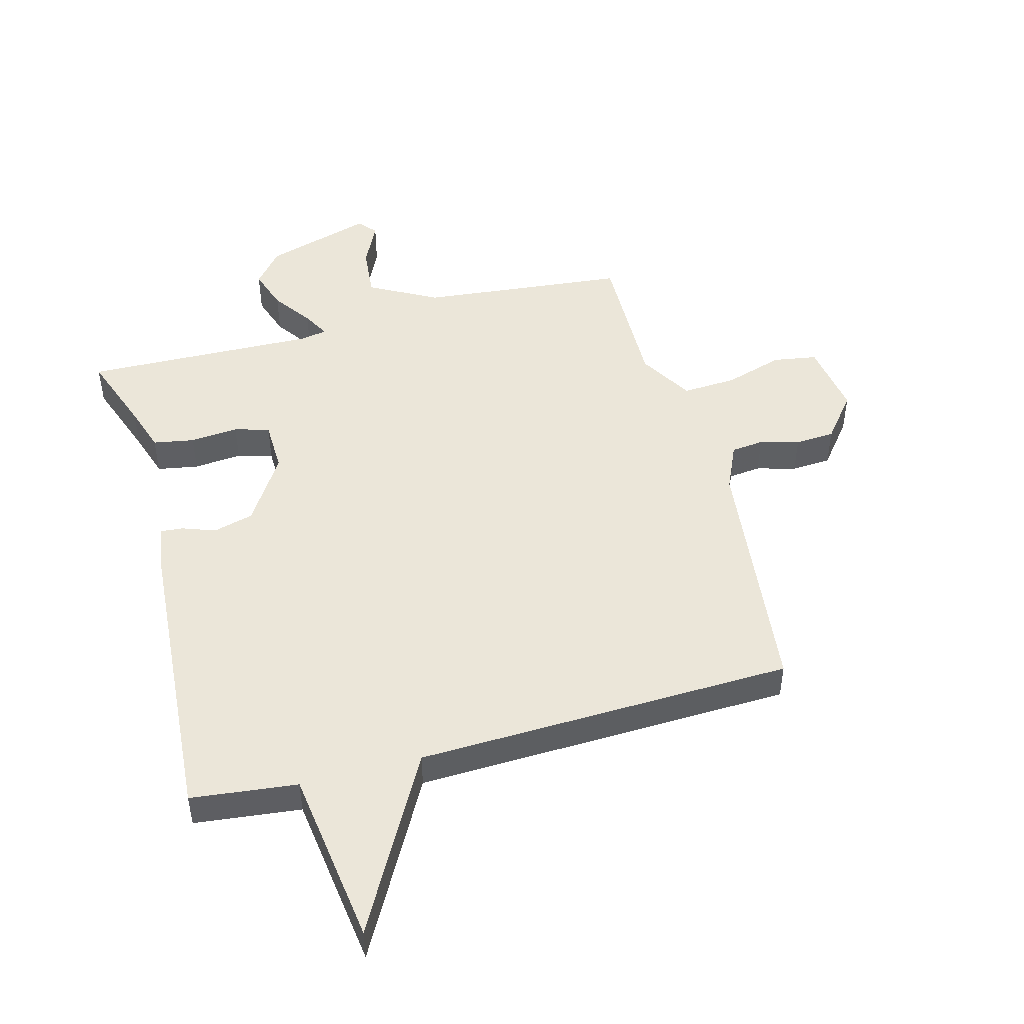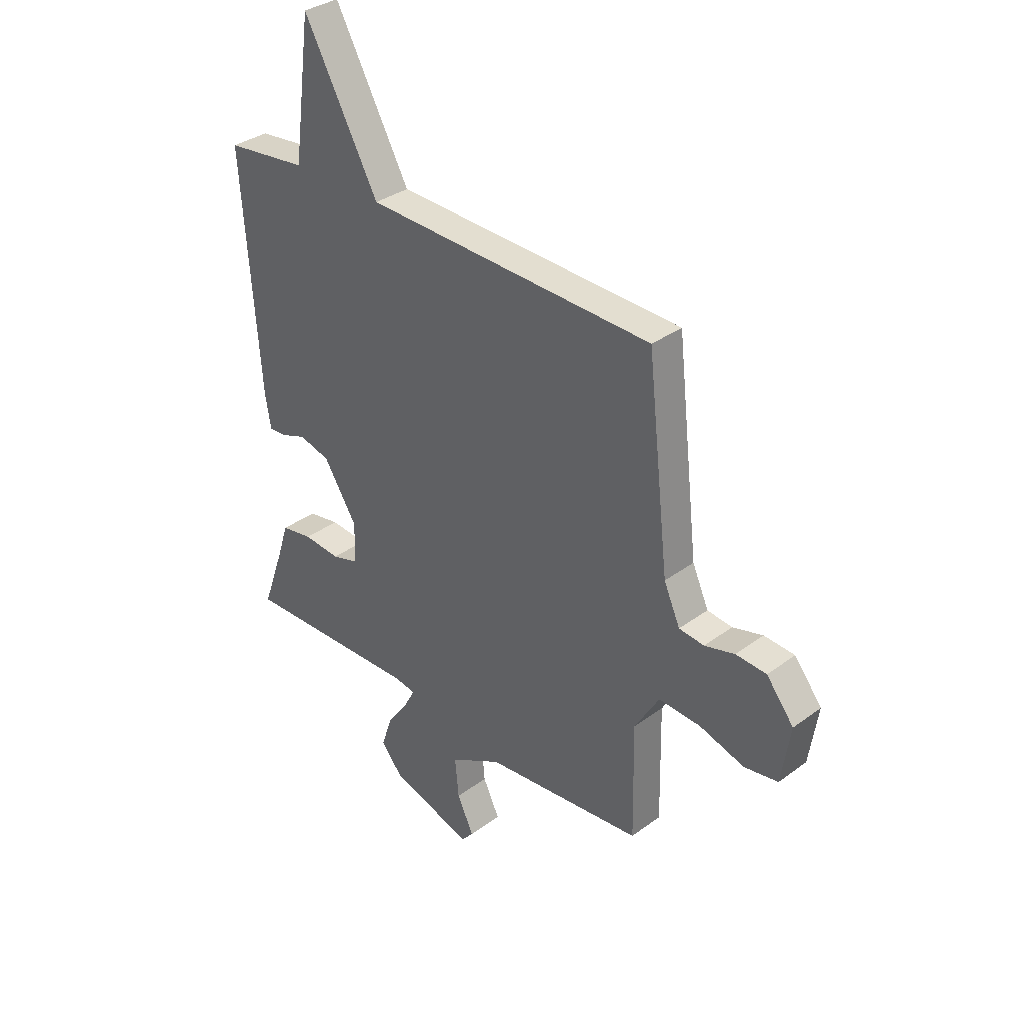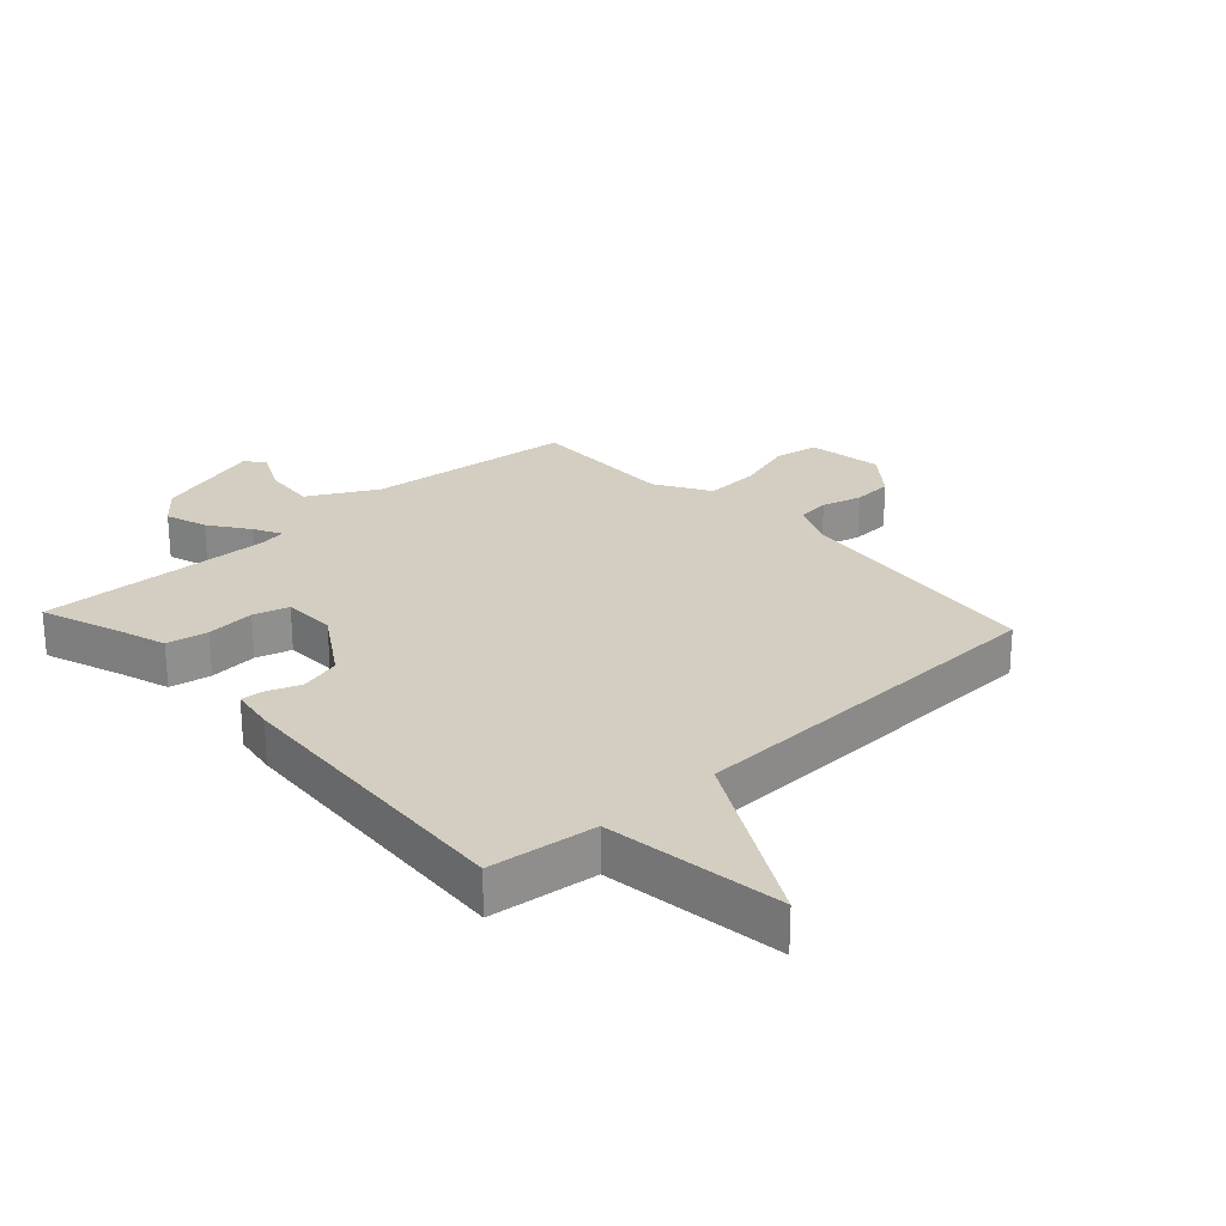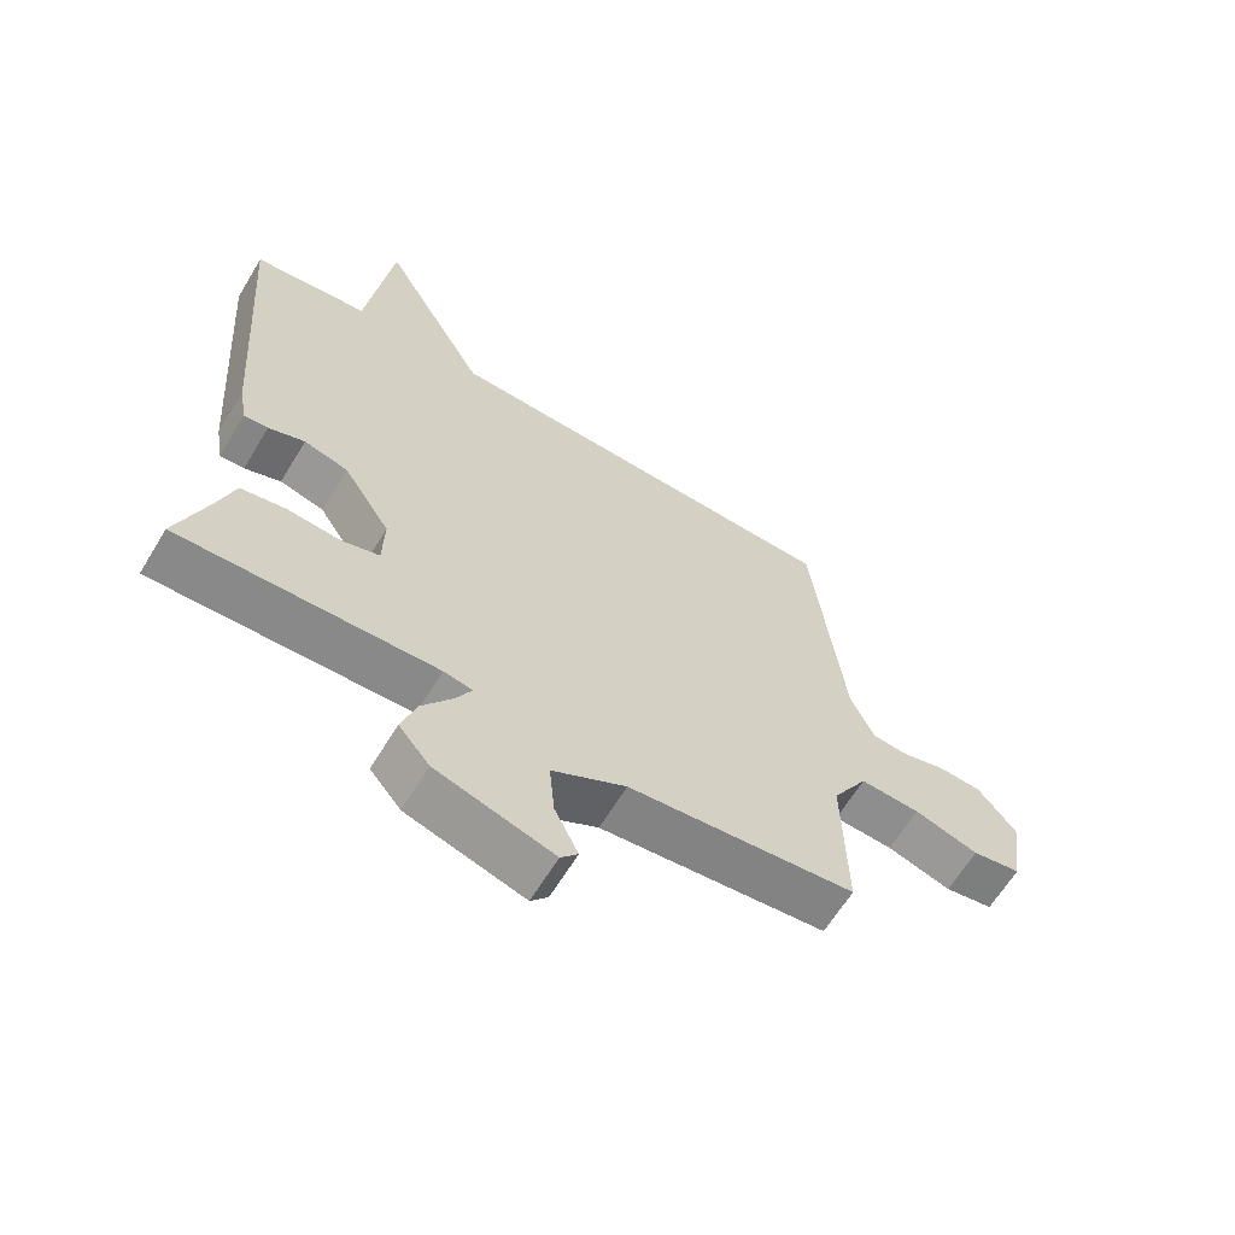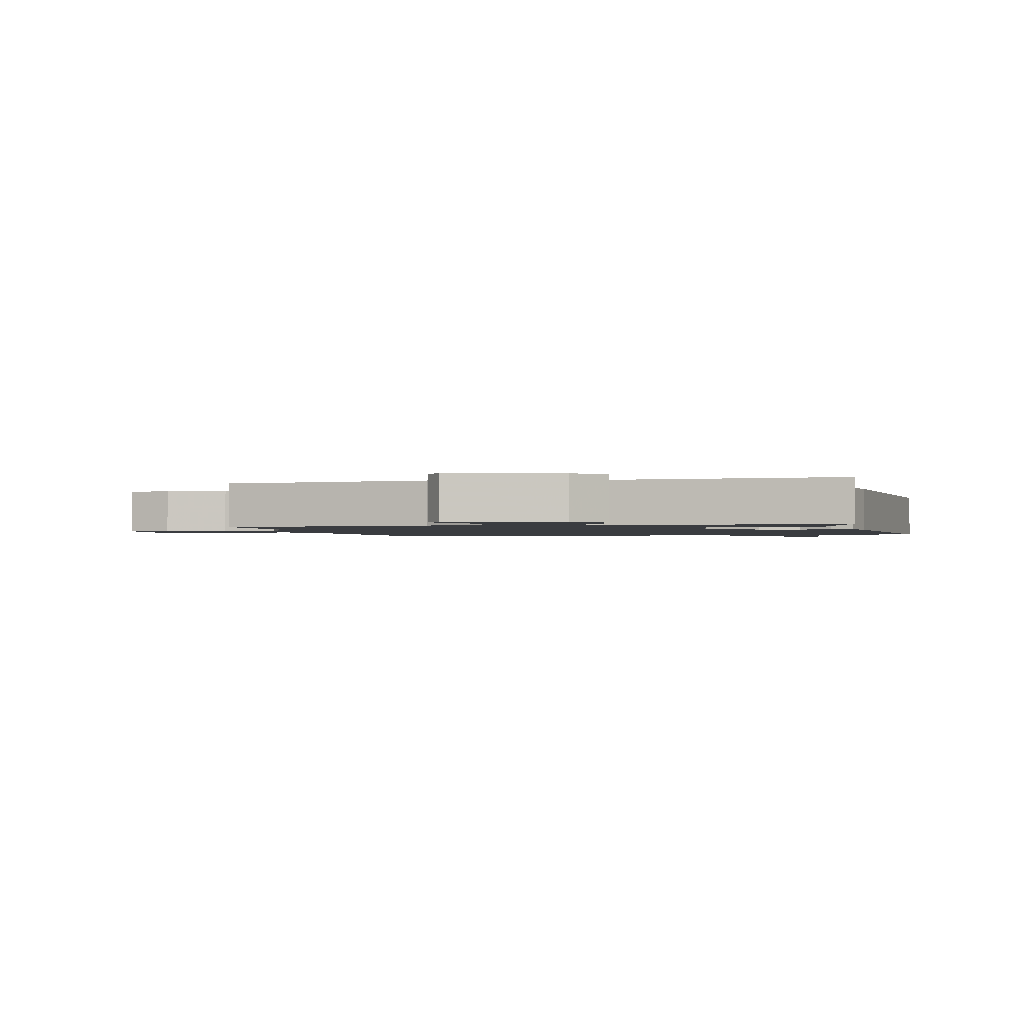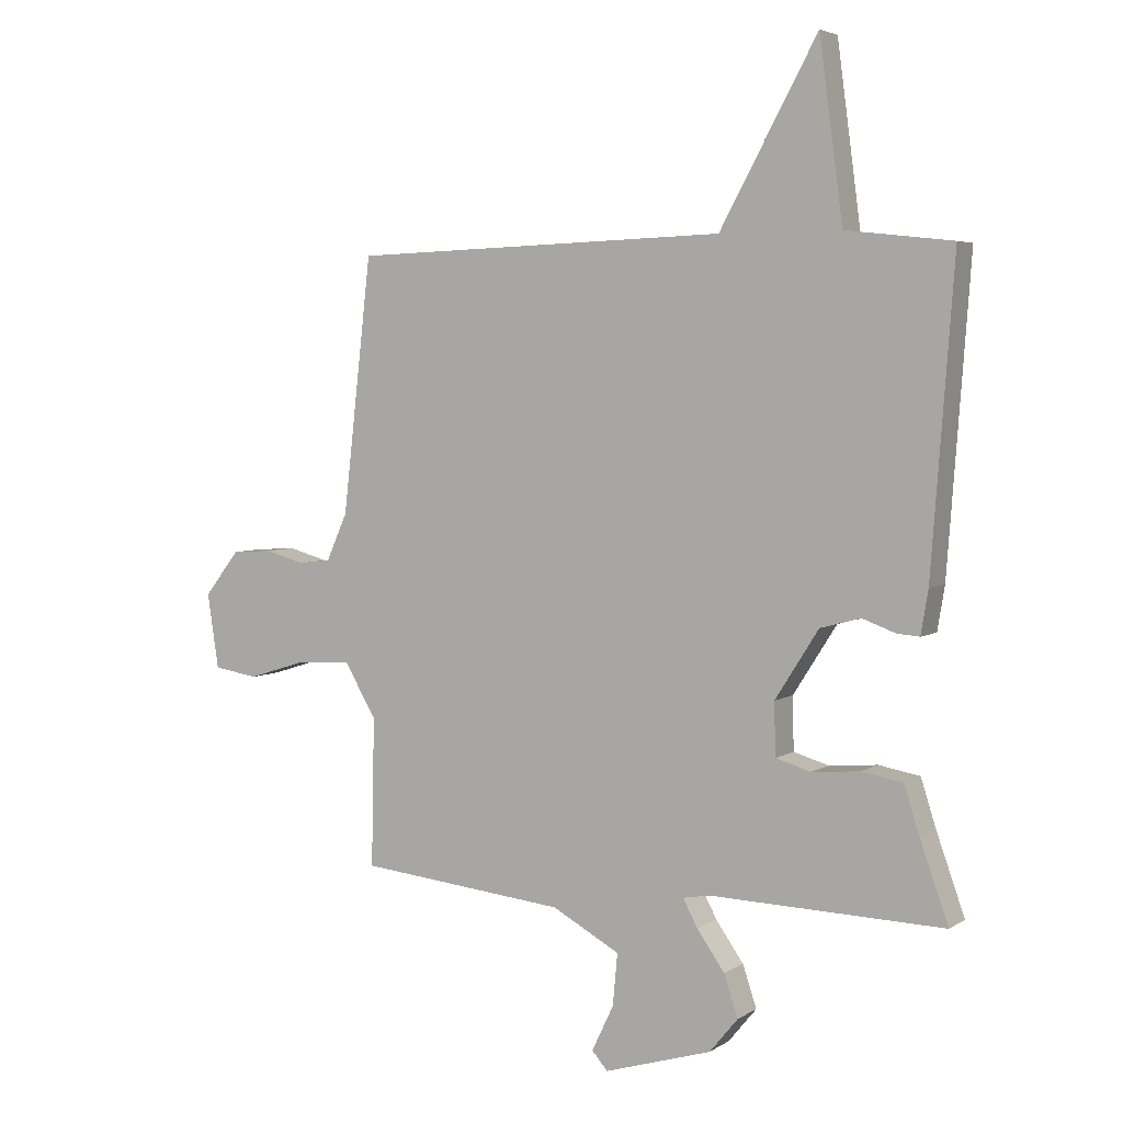
<metadata>
{"format":"obj","ext":"obj","renderer":"f3d","projection":"perspective","resolution":1024,"background":"white","views":[{"elev":47.9,"azim":-15.1,"up":"+Y"},{"elev":34.0,"azim":45.1,"up":"+Z"},{"elev":25.1,"azim":-42.6,"up":"+Y"},{"elev":-63.7,"azim":-31.2,"up":"+Z"},{"elev":-1.5,"azim":-165.4,"up":"+Y"},{"elev":4.3,"azim":-151.6,"up":"+Z"}]}
</metadata>
<code>
v -0.5 0.07 -0.5
v -0.453 0.07 -0.368
v -0.428 0.07 -0.29
v -0.36 0.07 -0.278
v -0.28 0.07 -0.285
v -0.222 0.07 -0.268
v -0.22 0.07 -0.181
v -0.292 0.07 -0.068
v -0.359 0.07 -0.05
v -0.414 0.07 -0.07
v -0.451 0.07 -0.073
v -0.463 0.07 -0.001
v -0.5 0.07 0.5
v -0.324 0.07 0.52
v -0.285 0.07 0.813
v -0.124 0.07 0.52
v 0.5 0.07 0.5
v 0.548 0.07 0.08
v 0.583 0.07 0.002
v 0.637 0.07 -0.004
v 0.702 0.07 0.014
v 0.768 0.07 0.01
v 0.827 0.07 -0.064
v 0.808 0.07 -0.188
v 0.735 0.07 -0.2
v 0.638 0.07 -0.17
v 0.548 0.07 -0.165
v 0.495 0.07 -0.254
v 0.5 0.07 -0.5
v 0.157 0.07 -0.535
v 0.045 0.07 -0.596
v 0.053 0.07 -0.682
v 0.089 0.07 -0.757
v 0.063 0.07 -0.787
v -0.115 0.07 -0.733
v -0.162 0.07 -0.676
v -0.139 0.07 -0.607
v -0.093 0.07 -0.542
v -0.069 0.07 -0.497
v -0.113 0.07 -0.489
v -0.5 0 -0.5
v -0.453 0 -0.368
v -0.428 0 -0.29
v -0.36 0 -0.278
v -0.28 0 -0.285
v -0.222 0 -0.268
v -0.22 0 -0.181
v -0.292 0 -0.068
v -0.359 0 -0.05
v -0.414 0 -0.07
v -0.451 0 -0.073
v -0.463 0 -0.001
v -0.5 0 0.5
v -0.324 0 0.52
v -0.285 0 0.813
v -0.124 0 0.52
v 0.5 0 0.5
v 0.548 0 0.08
v 0.583 0 0.002
v 0.637 0 -0.004
v 0.702 0 0.014
v 0.768 0 0.01
v 0.827 0 -0.064
v 0.808 0 -0.188
v 0.735 0 -0.2
v 0.638 0 -0.17
v 0.548 0 -0.165
v 0.495 0 -0.254
v 0.5 0 -0.5
v 0.157 0 -0.535
v 0.045 0 -0.596
v 0.053 0 -0.682
v 0.089 0 -0.757
v 0.063 0 -0.787
v -0.115 0 -0.733
v -0.162 0 -0.676
v -0.139 0 -0.607
v -0.093 0 -0.542
v -0.069 0 -0.497
v -0.113 0 -0.489
f 36 37 38
f 35 36 38
f 34 35 38
f 33 34 38
f 32 33 38
f 31 32 38 39
f 30 31 39
f 30 39 40
f 29 30 40
f 28 29 40
f 24 25 26
f 23 24 26
f 22 23 26
f 21 22 26
f 20 21 26
f 19 20 26 27
f 28 40 1
f 27 28 1
f 19 27 1
f 18 19 1
f 14 15 16
f 14 16 17
f 13 14 17
f 12 13 17
f 11 12 17
f 10 11 17
f 9 10 17
f 2 3 4 5
f 2 5 6
f 1 2 6
f 18 1 6
f 8 9 17 18
f 7 8 18
f 6 7 18
f 78 77 76
f 78 76 75
f 78 75 74
f 78 74 73
f 78 73 72
f 79 78 72 71
f 79 71 70
f 80 79 70
f 80 70 69
f 80 69 68
f 66 65 64
f 66 64 63
f 66 63 62
f 66 62 61
f 66 61 60
f 67 66 60 59
f 41 80 68
f 41 68 67
f 41 67 59
f 41 59 58
f 56 55 54
f 57 56 54
f 57 54 53
f 57 53 52
f 57 52 51
f 57 51 50
f 57 50 49
f 45 44 43 42
f 46 45 42
f 46 42 41
f 46 41 58
f 58 57 49 48
f 58 48 47
f 58 47 46
f 1 41 42 2
f 2 42 43 3
f 3 43 44 4
f 4 44 45 5
f 5 45 46 6
f 6 46 47 7
f 7 47 48 8
f 8 48 49 9
f 9 49 50 10
f 10 50 51 11
f 11 51 52 12
f 12 52 53 13
f 13 53 54 14
f 14 54 55 15
f 15 55 56 16
f 16 56 57 17
f 17 57 58 18
f 18 58 59 19
f 19 59 60 20
f 20 60 61 21
f 21 61 62 22
f 22 62 63 23
f 23 63 64 24
f 24 64 65 25
f 25 65 66 26
f 26 66 67 27
f 27 67 68 28
f 28 68 69 29
f 29 69 70 30
f 30 70 71 31
f 31 71 72 32
f 32 72 73 33
f 33 73 74 34
f 34 74 75 35
f 35 75 76 36
f 36 76 77 37
f 37 77 78 38
f 38 78 79 39
f 39 79 80 40
f 40 80 41 1

</code>
